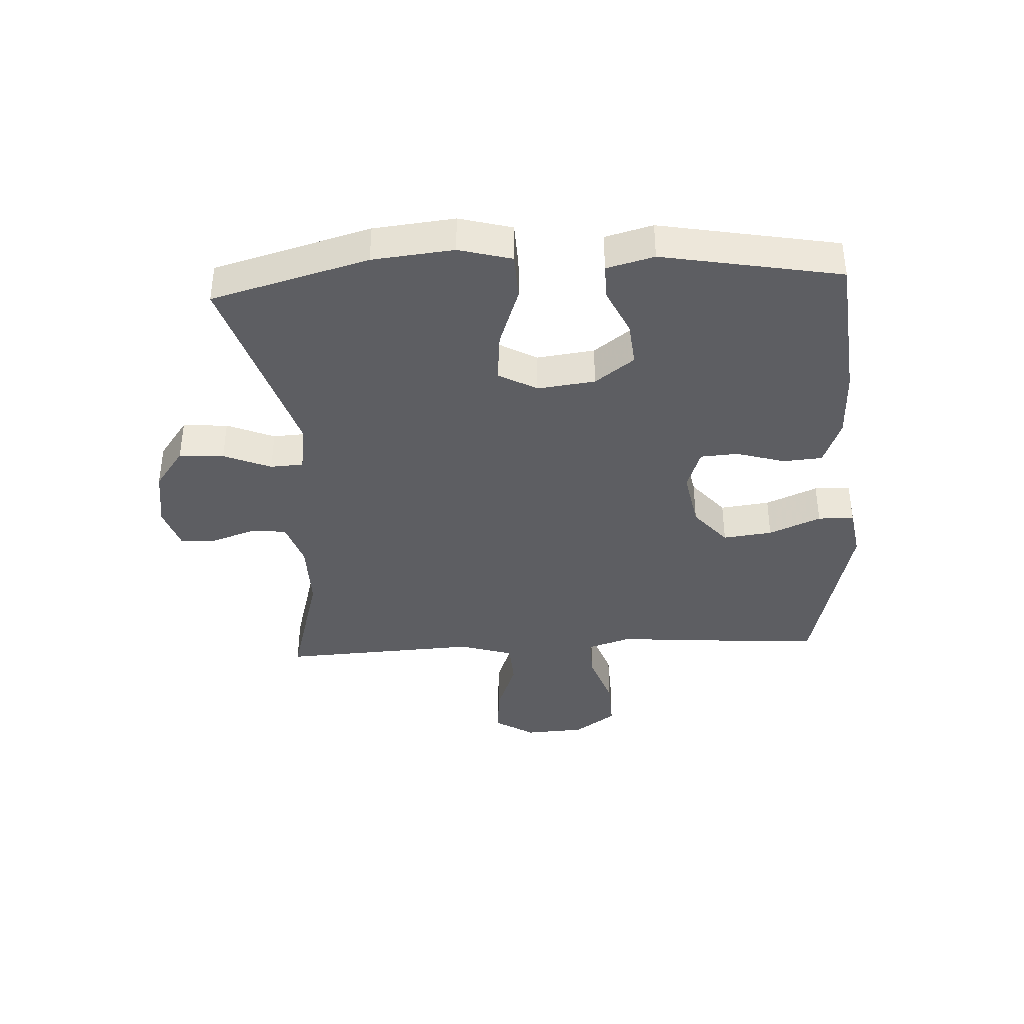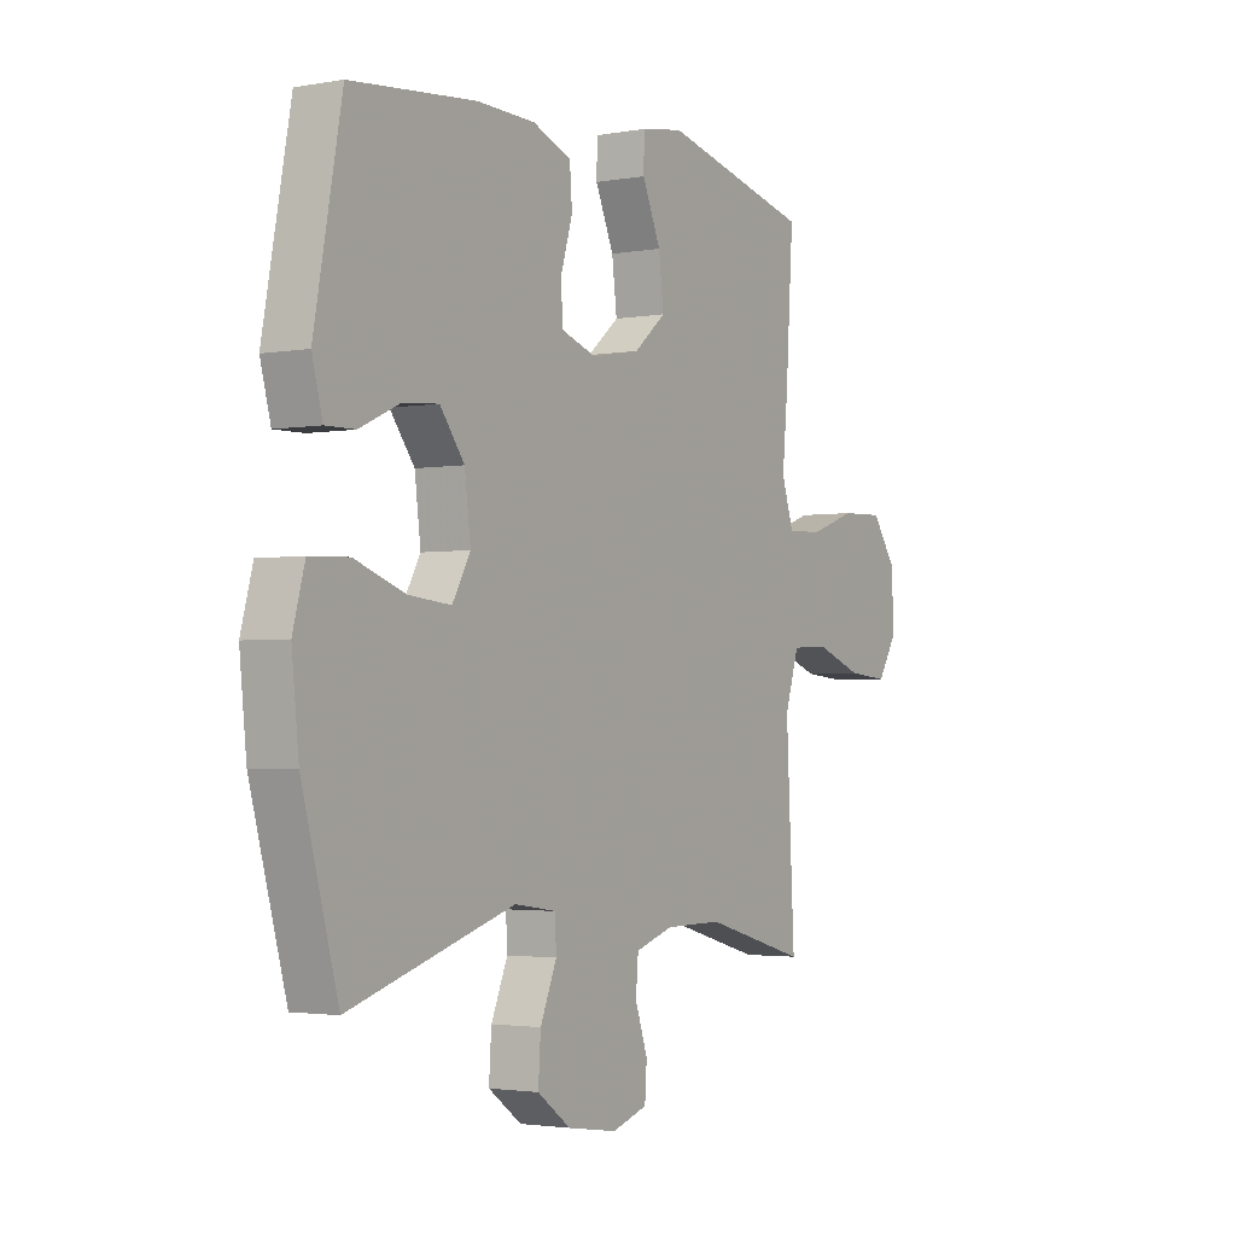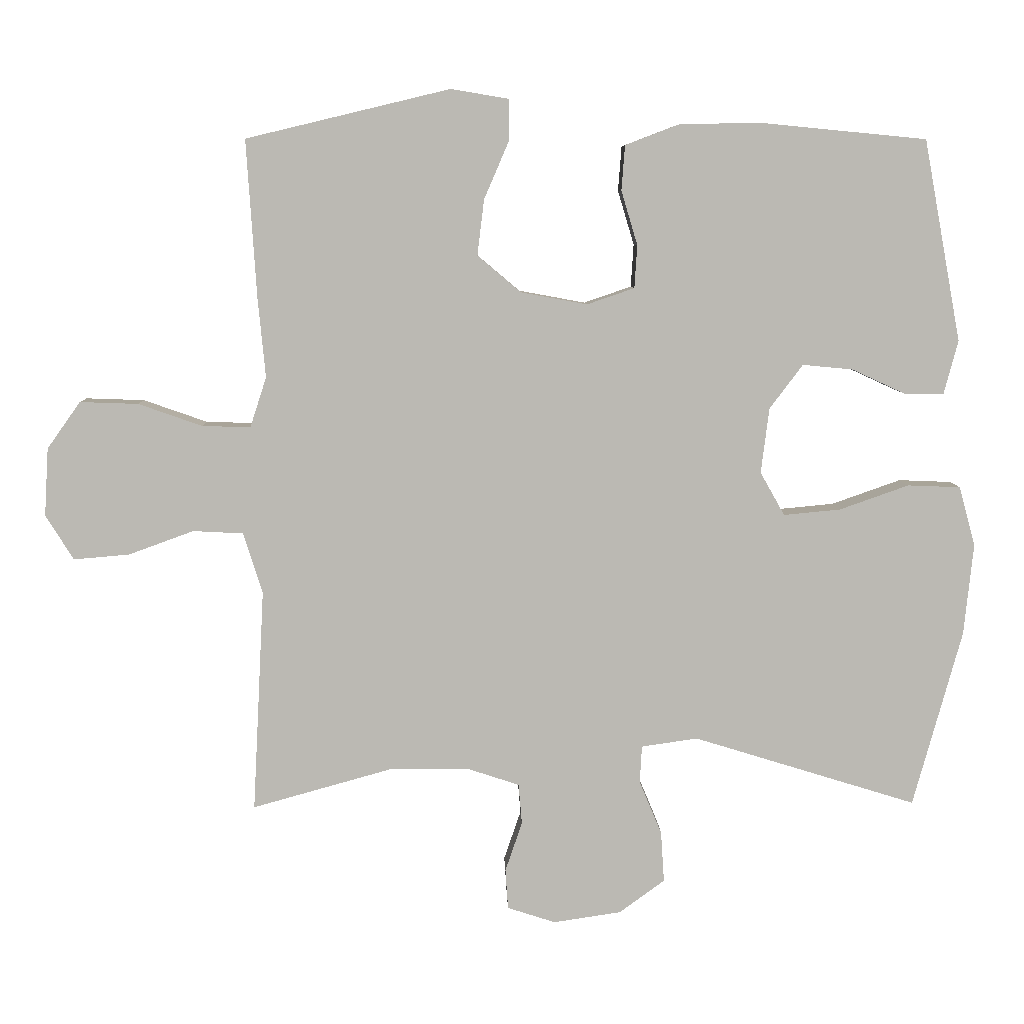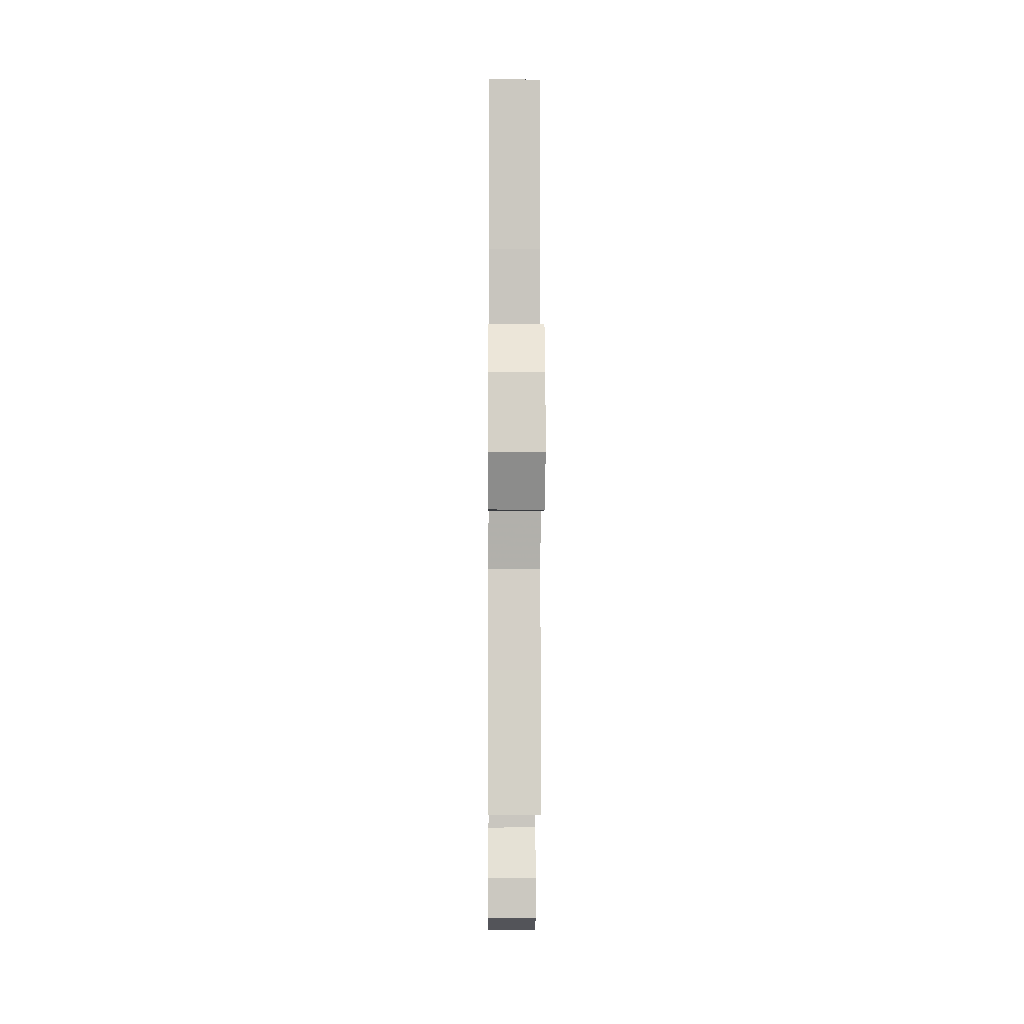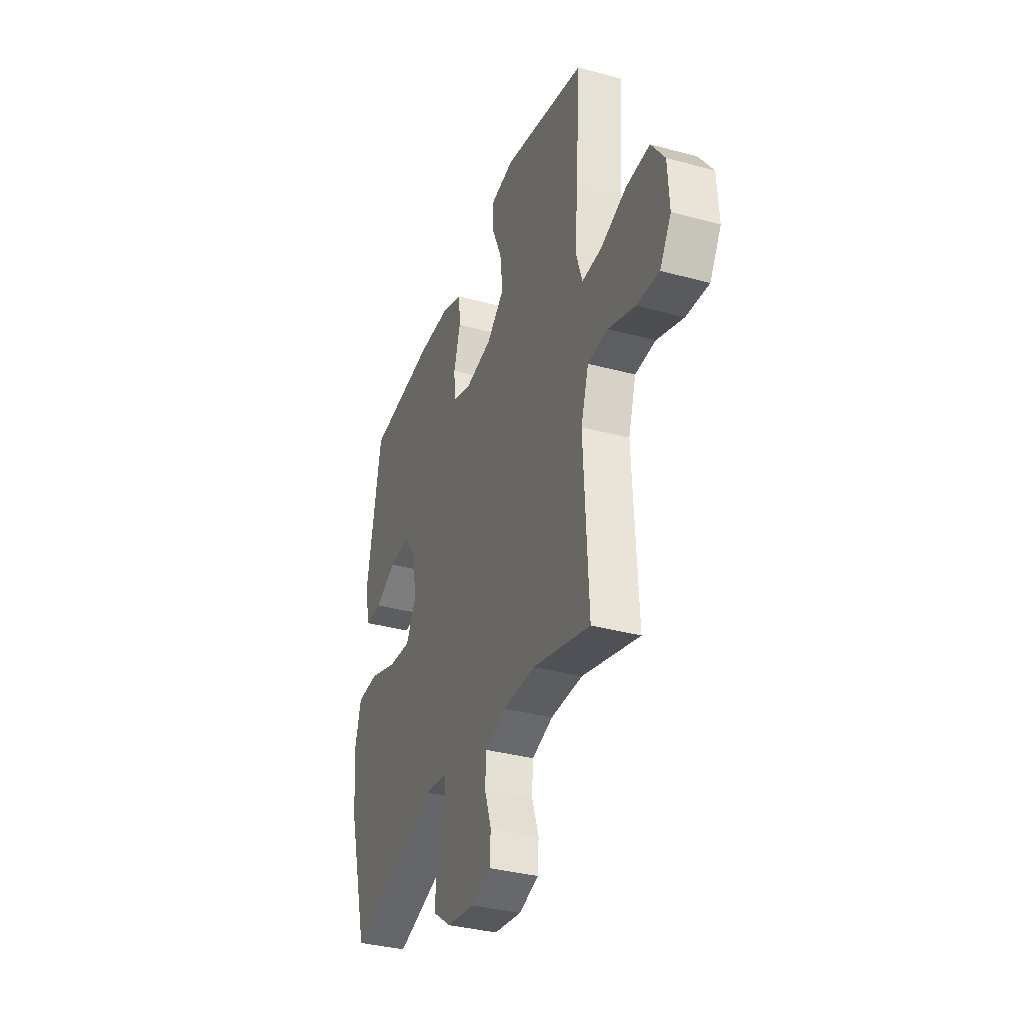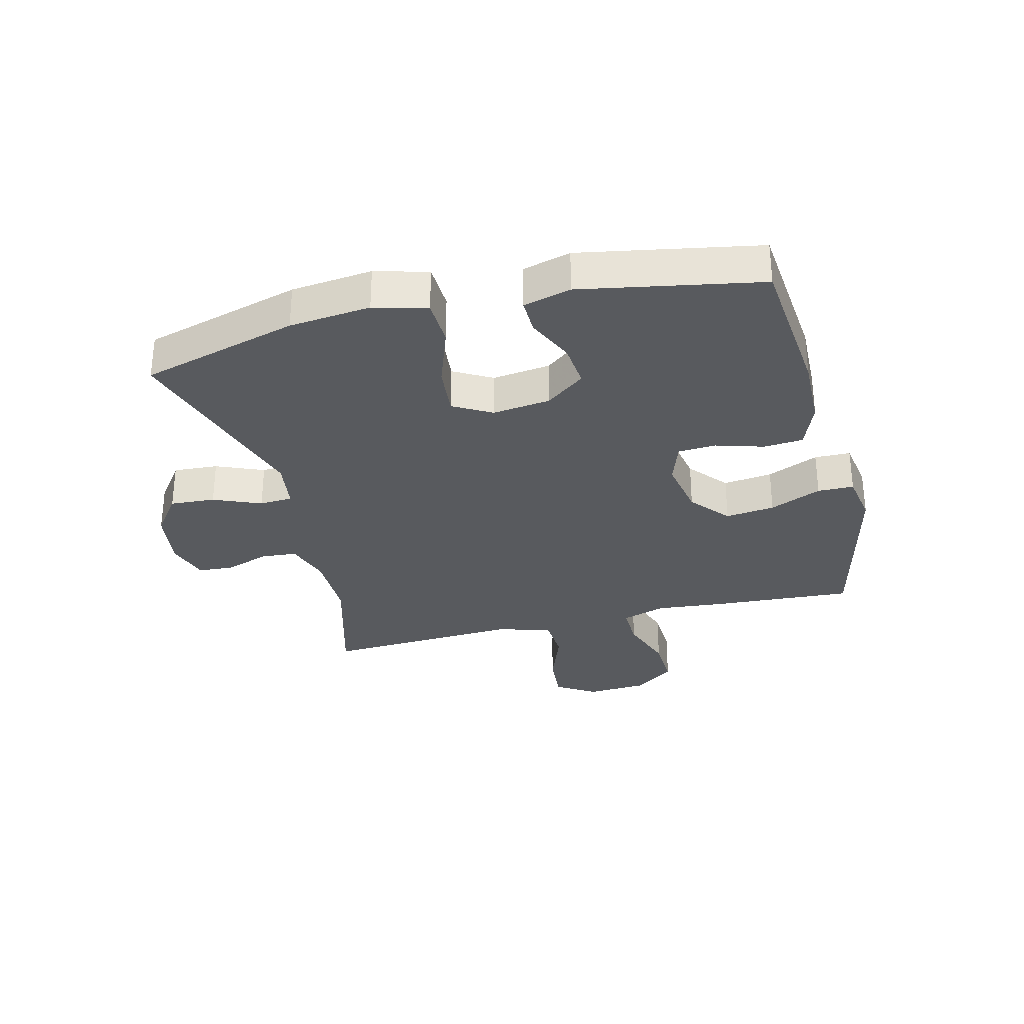
<metadata>
{"format":"obj","ext":"obj","renderer":"f3d","projection":"perspective","resolution":1024,"background":"white","views":[{"elev":-38.5,"azim":-86.9,"up":"+Y"},{"elev":-2.5,"azim":-57.9,"up":"+Z"},{"elev":7.2,"azim":178.4,"up":"+Z"},{"elev":-5.9,"azim":89.5,"up":"+Z"},{"elev":-35.2,"azim":70.1,"up":"+Z"},{"elev":-31.1,"azim":-75.9,"up":"+Y"}]}
</metadata>
<code>
v 0.5 0.07 0.5
v 0.485 0.07 0.267
v 0.474 0.07 0.151
v 0.498 0.07 0.077
v 0.569 0.07 0.079
v 0.663 0.07 0.112
v 0.749 0.07 0.115
v 0.798 0.07 0.046
v 0.804 0.07 -0.054
v 0.763 0.07 -0.12
v 0.681 0.07 -0.113
v 0.585 0.07 -0.078
v 0.511 0.07 -0.082
v 0.483 0.07 -0.171
v 0.49 0.07 -0.308
v 0.5 0.07 -0.5
v 0.292 0.07 -0.442
v 0.176 0.07 -0.443
v 0.1 0.07 -0.468
v 0.095 0.07 -0.528
v 0.12 0.07 -0.601
v 0.116 0.07 -0.66
v 0.045 0.07 -0.683
v -0.055 0.07 -0.668
v -0.122 0.07 -0.619
v -0.117 0.07 -0.544
v -0.084 0.07 -0.465
v -0.087 0.07 -0.41
v -0.17 0.07 -0.398
v -0.5 0.07 -0.5
v -0.572 0.07 -0.239
v -0.586 0.07 -0.104
v -0.562 0.07 -0.016
v -0.484 0.07 -0.013
v -0.382 0.07 -0.049
v -0.298 0.07 -0.057
v -0.262 0.07 0.007
v -0.274 0.07 0.103
v -0.323 0.07 0.168
v -0.397 0.07 0.161
v -0.475 0.07 0.125
v -0.534 0.07 0.124
v -0.555 0.07 0.203
v -0.5 0.07 0.5
v -0.251 0.07 0.524
v -0.134 0.07 0.521
v -0.056 0.07 0.491
v -0.051 0.07 0.425
v -0.075 0.07 0.345
v -0.071 0.07 0.282
v -0.001 0.07 0.258
v 0.097 0.07 0.276
v 0.161 0.07 0.33
v 0.151 0.07 0.412
v 0.114 0.07 0.498
v 0.115 0.07 0.558
v 0.2 0.07 0.572
v 0.5 0 0.5
v 0.485 0 0.267
v 0.474 0 0.151
v 0.498 0 0.077
v 0.569 0 0.079
v 0.663 0 0.112
v 0.749 0 0.115
v 0.798 0 0.046
v 0.804 0 -0.054
v 0.763 0 -0.12
v 0.681 0 -0.113
v 0.585 0 -0.078
v 0.511 0 -0.082
v 0.483 0 -0.171
v 0.49 0 -0.308
v 0.5 0 -0.5
v 0.292 0 -0.442
v 0.176 0 -0.443
v 0.1 0 -0.468
v 0.095 0 -0.528
v 0.12 0 -0.601
v 0.116 0 -0.66
v 0.045 0 -0.683
v -0.055 0 -0.668
v -0.122 0 -0.619
v -0.117 0 -0.544
v -0.084 0 -0.465
v -0.087 0 -0.41
v -0.17 0 -0.398
v -0.5 0 -0.5
v -0.572 0 -0.239
v -0.586 0 -0.104
v -0.562 0 -0.016
v -0.484 0 -0.013
v -0.382 0 -0.049
v -0.298 0 -0.057
v -0.262 0 0.007
v -0.274 0 0.103
v -0.323 0 0.168
v -0.397 0 0.161
v -0.475 0 0.125
v -0.534 0 0.124
v -0.555 0 0.203
v -0.5 0 0.5
v -0.251 0 0.524
v -0.134 0 0.521
v -0.056 0 0.491
v -0.051 0 0.425
v -0.075 0 0.345
v -0.071 0 0.282
v -0.001 0 0.258
v 0.097 0 0.276
v 0.161 0 0.33
v 0.151 0 0.412
v 0.114 0 0.498
v 0.115 0 0.558
v 0.2 0 0.572
f 1 2 3
f 57 1 3
f 56 57 3
f 55 56 3
f 54 55 3
f 53 54 3 4
f 52 53 4
f 51 52 4
f 50 51 4
f 47 48 49
f 46 47 49
f 45 46 49
f 44 45 49
f 43 44 49
f 42 43 49
f 41 42 49
f 40 41 49
f 39 40 49 50
f 38 39 50 4
f 33 34 35
f 32 33 35
f 31 32 35
f 30 31 35
f 29 30 35
f 28 29 35 36
f 25 26 27
f 24 25 27
f 23 24 27
f 22 23 27
f 21 22 27
f 20 21 27
f 19 20 27 28
f 28 36 37
f 19 28 37
f 18 19 37
f 15 16 17
f 18 37 38
f 17 18 38
f 15 17 38
f 14 15 38
f 10 11 12
f 9 10 12
f 8 9 12
f 7 8 12
f 6 7 12
f 5 6 12
f 4 5 12 13
f 4 13 14 38
f 60 59 58
f 60 58 114
f 60 114 113
f 60 113 112
f 60 112 111
f 61 60 111 110
f 61 110 109
f 61 109 108
f 61 108 107
f 106 105 104
f 106 104 103
f 106 103 102
f 106 102 101
f 106 101 100
f 106 100 99
f 106 99 98
f 106 98 97
f 107 106 97 96
f 61 107 96 95
f 92 91 90
f 92 90 89
f 92 89 88
f 92 88 87
f 92 87 86
f 93 92 86 85
f 84 83 82
f 84 82 81
f 84 81 80
f 84 80 79
f 84 79 78
f 84 78 77
f 85 84 77 76
f 94 93 85
f 94 85 76
f 94 76 75
f 74 73 72
f 95 94 75
f 95 75 74
f 95 74 72
f 95 72 71
f 69 68 67
f 69 67 66
f 69 66 65
f 69 65 64
f 69 64 63
f 69 63 62
f 70 69 62 61
f 95 71 70 61
f 1 58 59 2
f 2 59 60 3
f 3 60 61 4
f 4 61 62 5
f 5 62 63 6
f 6 63 64 7
f 7 64 65 8
f 8 65 66 9
f 9 66 67 10
f 10 67 68 11
f 11 68 69 12
f 12 69 70 13
f 13 70 71 14
f 14 71 72 15
f 15 72 73 16
f 16 73 74 17
f 17 74 75 18
f 18 75 76 19
f 19 76 77 20
f 20 77 78 21
f 21 78 79 22
f 22 79 80 23
f 23 80 81 24
f 24 81 82 25
f 25 82 83 26
f 26 83 84 27
f 27 84 85 28
f 28 85 86 29
f 29 86 87 30
f 30 87 88 31
f 31 88 89 32
f 32 89 90 33
f 33 90 91 34
f 34 91 92 35
f 35 92 93 36
f 36 93 94 37
f 37 94 95 38
f 38 95 96 39
f 39 96 97 40
f 40 97 98 41
f 41 98 99 42
f 42 99 100 43
f 43 100 101 44
f 44 101 102 45
f 45 102 103 46
f 46 103 104 47
f 47 104 105 48
f 48 105 106 49
f 49 106 107 50
f 50 107 108 51
f 51 108 109 52
f 52 109 110 53
f 53 110 111 54
f 54 111 112 55
f 55 112 113 56
f 56 113 114 57
f 57 114 58 1

</code>
